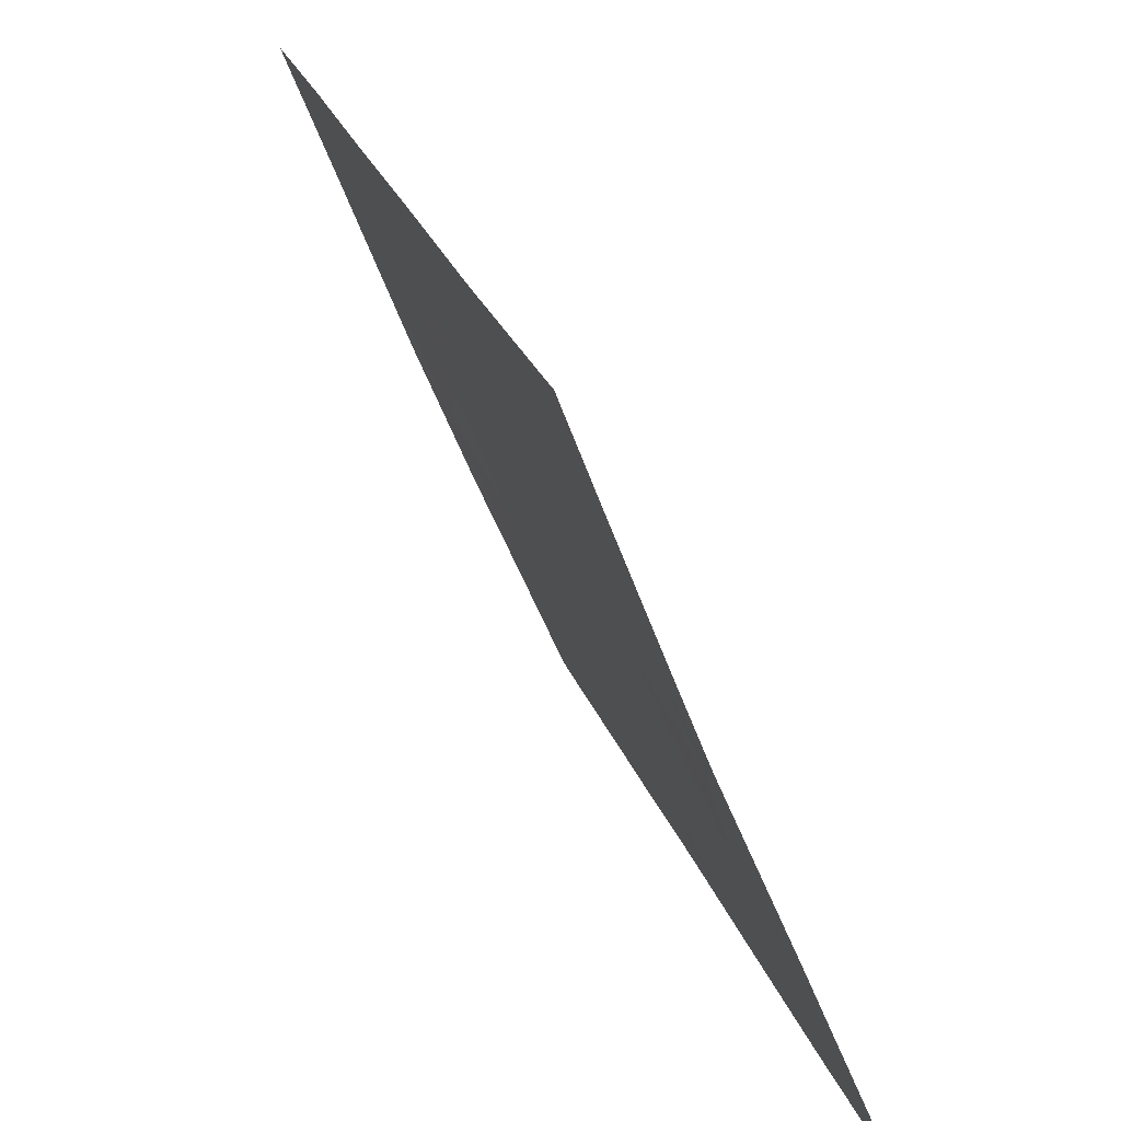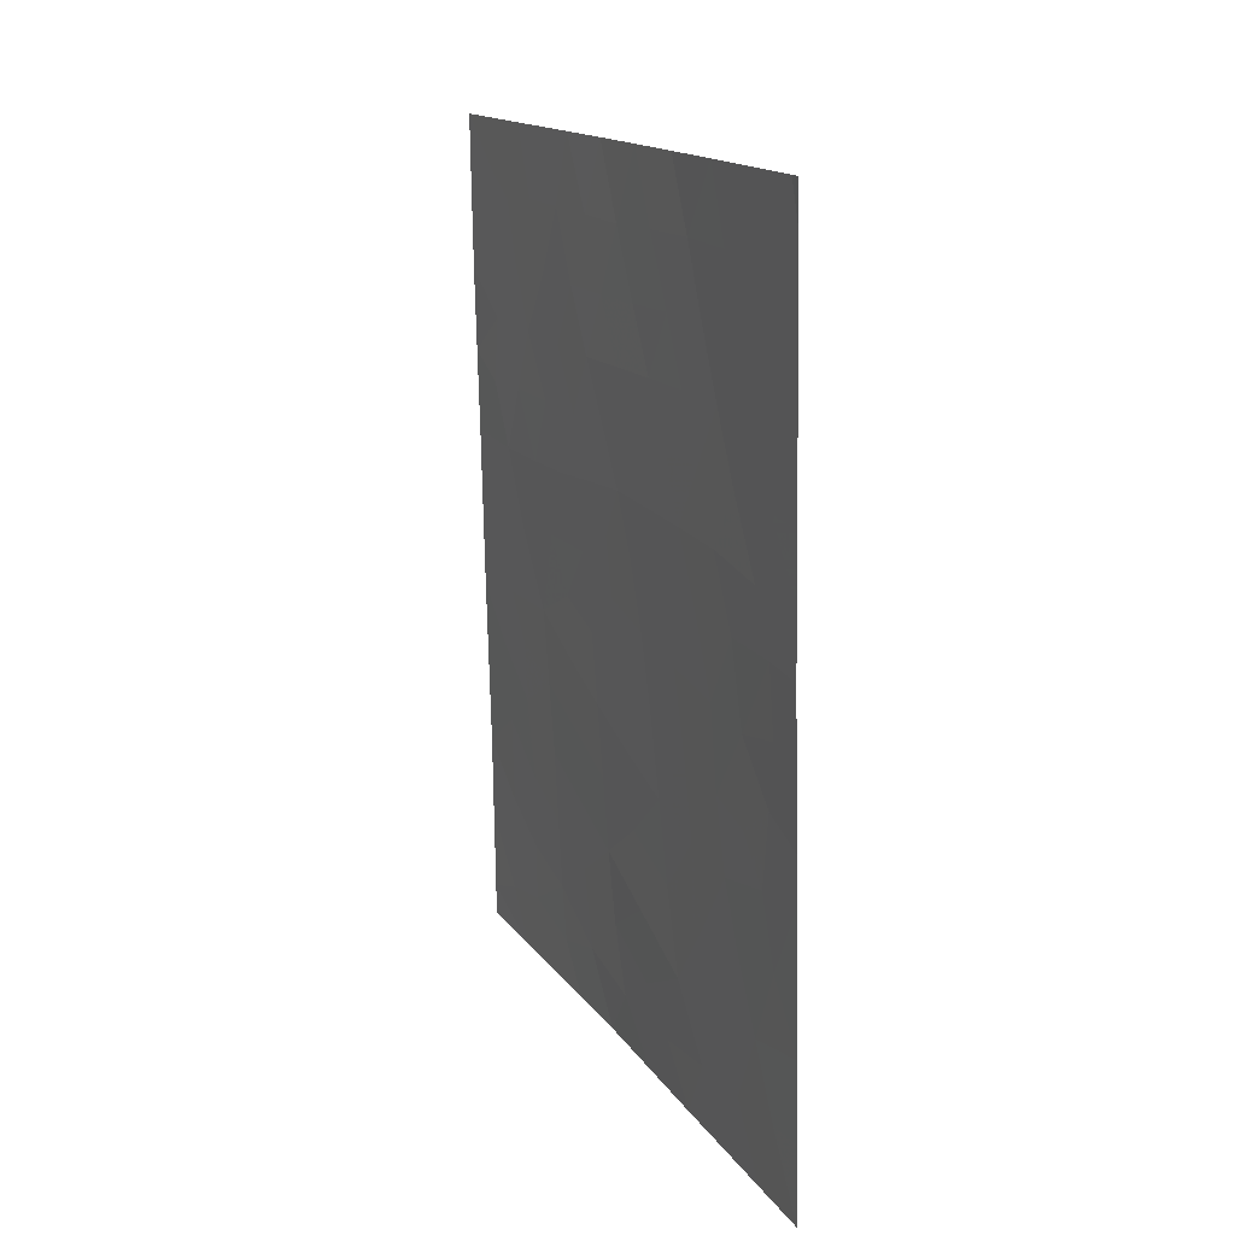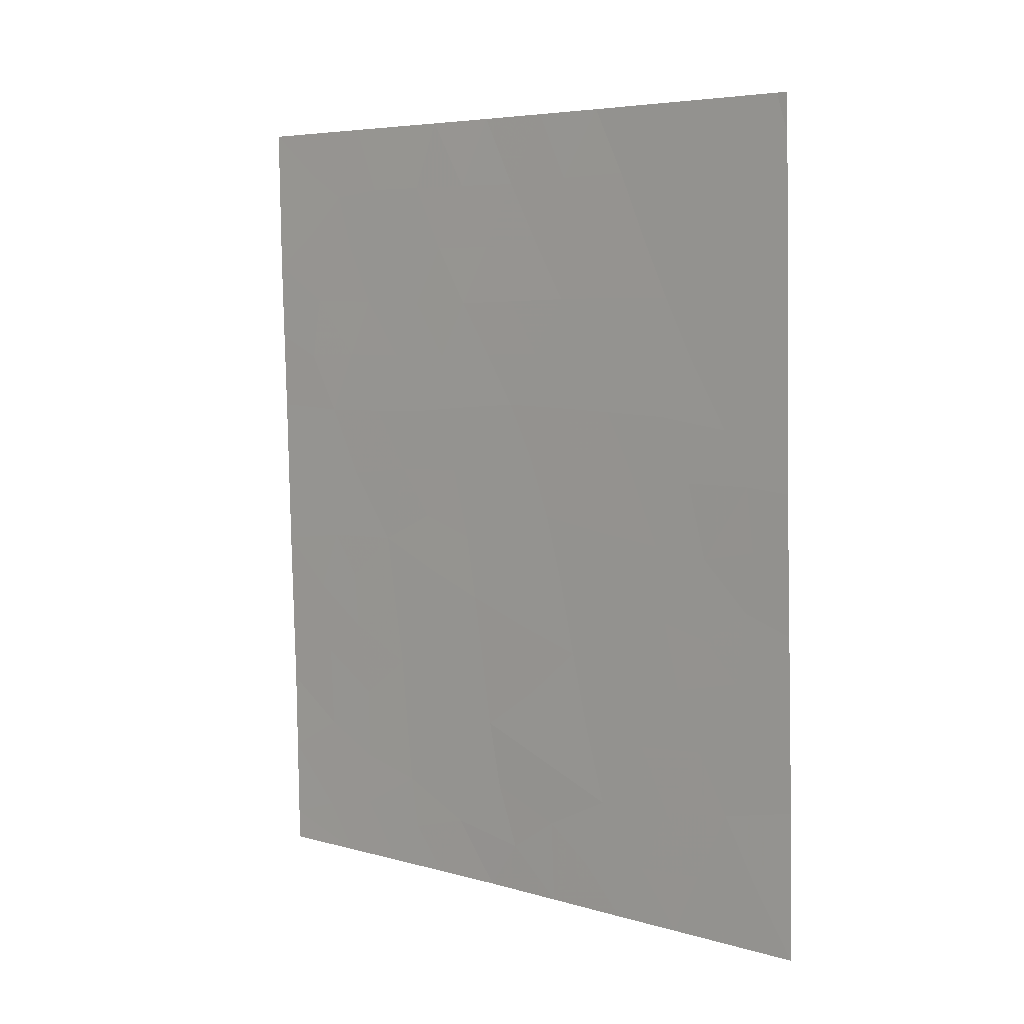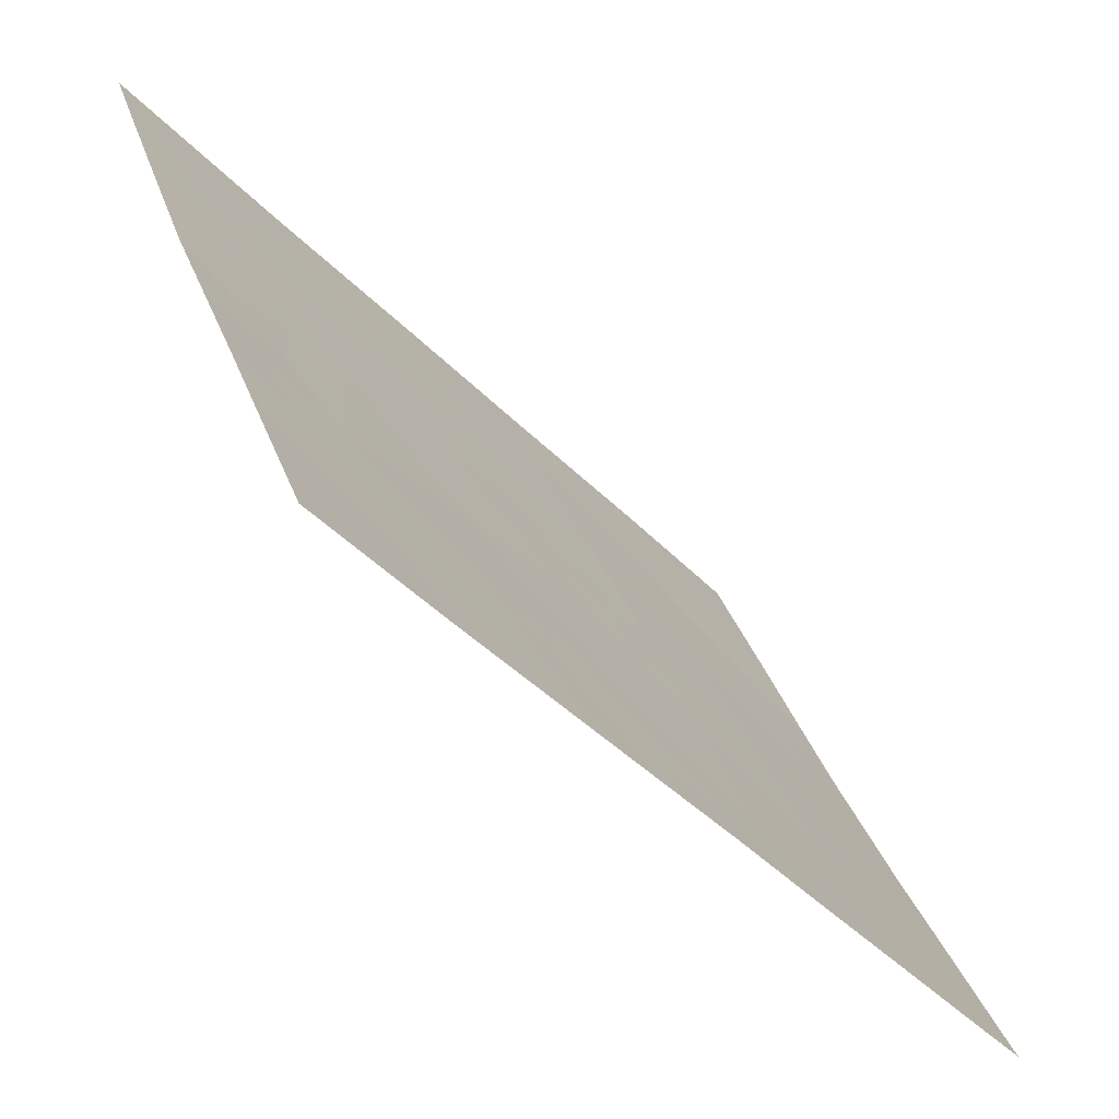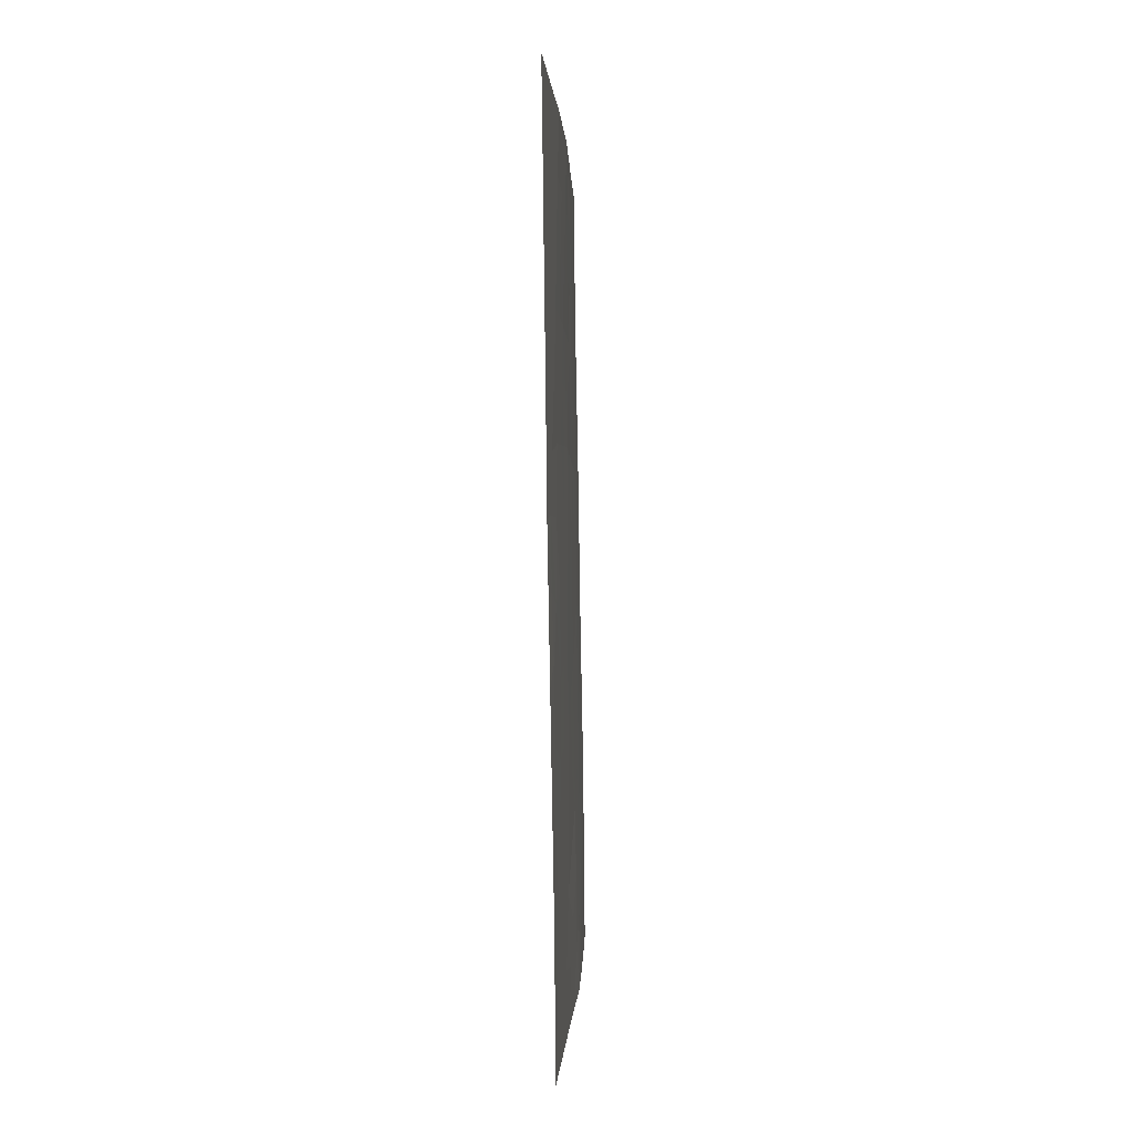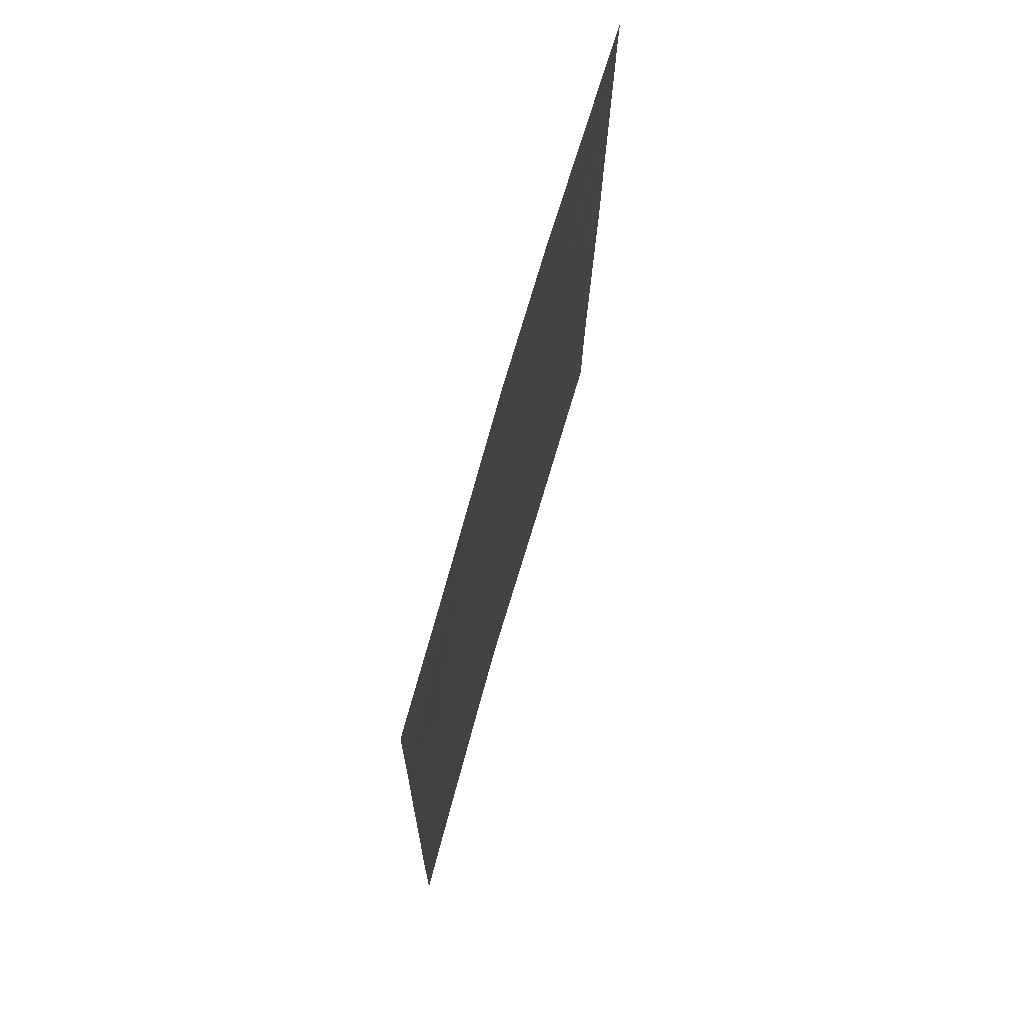
<metadata>
{"format":"obj","ext":"obj","renderer":"f3d","projection":"perspective","resolution":1024,"background":"white","views":[{"elev":25.0,"azim":-17.6,"up":"+Z"},{"elev":15.7,"azim":135.2,"up":"+Y"},{"elev":5.6,"azim":109.4,"up":"+Y"},{"elev":-43.2,"azim":38.7,"up":"+Z"},{"elev":0.2,"azim":160.3,"up":"+Y"},{"elev":70.3,"azim":-6.3,"up":"+Y"}]}
</metadata>
<code>
v 105.3 -45.41 74.5
v 101.4 -47.19 83.86
v 101.8 -47.86 83
v 104 -38 77.7
v 103.2 -38 79.7
v 101.9 -42.54 82.88
v 105.3 -46.01 74.49
v 102.4 -46.62 81.48
v 103.2 -49.3 79.22
v 104.2 -38.94 77.27
v 104.5 -40.74 76.5
v 101.5 -44.77 83.91
v 101.5 -42.49 83.95
v 103.8 -46.09 78.12
v 104.5 -46.4 76.28
v 103 -45.41 79.97
v 104.4 -44.33 76.66
v 101.5 -40.17 84
v 102.2 -38 82.29
v 101.9 -50 82.63
v 101.4 -49.55 83.83
v 101.4 -50 83.83
v 103 -40.8 80.16
v 105.3 -38.55 74.61
v 105.3 -38 74.78
v 105.3 -41.71 74.57
v 105.3 -40.83 74.58
v 104.9 -42.59 75.54
v 105.3 -47.9 74.45
v 105.3 -43.43 74.55
v 103 -50 79.68
v 102.7 -38.98 81.08
v 102.6 -50 80.72
v 104.4 -50 76.32
v 104 -50 77.28
v 101.5 -38 84.03
v 102.8 -38 80.71
v 104.8 -48.12 75.48
v 105.2 -50 74.43
v 105.3 -38 74.62
v 102.4 -48.56 81.31
v 102.7 -42.5 80.99
v 103.1 -47.39 79.7
v 103.8 -40.74 78.32
v 101.8 -38.69 83.26
v 102.9 -43.42 80.37
v 103.6 -44.03 78.59
v 103.4 -39.01 79.23
v 104.1 -42.4 77.5
v 104.5 -38 76.67
v 103.4 -42.35 79.26
v 103.9 -48.3 77.58
v 101.8 -46.63 83.04
v 102 -46.12 82.42
v 102 -45.28 82.48
v 102.4 -45.63 81.61
v 101.5 -43.63 83.93
v 101.7 -43.49 83.33
v 102.1 -43.57 82.41
v 103 -44.46 80.12
v 102.7 -45.04 80.86
v 102.7 -44.18 80.92
v 101.5 -39.08 84.02
v 101.8 -39.65 83.32
v 104.9 -40.79 75.59
v 104.7 -41.61 76.08
v 105.1 -41.7 75.16
v 105.2 -48.95 74.44
v 105 -49.02 75.02
v 105.3 -42.57 74.56
v 102.8 -49.08 80.31
v 102.5 -39.92 81.55
v 102.1 -39.87 82.48
v 101.8 -40.74 83.17
v 102.5 -49.34 81.2
v 103.8 -38.96 78.27
v 104.2 -49.17 76.89
v 103.4 -46.79 78.89
v 103.1 -46.4 79.84
v 103.4 -45.76 79.06
v 102.7 -46.02 80.73
v 102.5 -43.45 81.4
v 101.9 -38 83.16
v 103.4 -40.77 79.24
v 103.6 -41.56 78.79
v 103.2 -41.59 79.69
v 101.4 -48.37 83.84
v 105.3 -39.69 74.6
v 105.1 -40.05 75.21
v 104.7 -39.91 75.99
v 102.1 -41.62 82.48
v 101.8 -41.66 83.32
v 101.5 -45.98 83.88
v 101.7 -45.52 83.2
v 103.8 -47.16 77.88
v 103.5 -47.83 78.69
v 104.9 -46.18 75.33
v 104.7 -45.62 75.82
v 104.4 -45.44 76.51
v 104.7 -44.45 75.85
v 105 -47.08 75.03
v 104.7 -47.26 75.92
v 104.2 -43.31 77.07
v 104.5 -42.44 76.57
v 103.5 -50 78.48
v 103.8 -49.3 77.89
v 102.5 -38 81.5
v 102.3 -38.98 81.94
v 102.3 -50 81.68
v 105.3 -44.42 74.53
v 105.1 -44.29 75.08
v 104.6 -49.1 75.93
v 104.4 -48.25 76.46
v 105.3 -46.95 74.47
v 101.5 -41.33 83.98
v 103.6 -38 78.7
v 102.3 -42.53 81.93
v 102.7 -47 80.61
v 102.8 -47.98 80.5
v 102.4 -47.61 81.4
v 103.1 -48.38 79.52
v 104.1 -40.73 77.41
v 104 -39.88 77.82
v 104.4 -39.87 76.89
v 104.6 -38.96 76.32
v 104.1 -46.31 77.18
v 104.1 -45.24 77.39
v 104 -44.19 77.65
v 103.9 -43.23 78.01
v 103.3 -43.83 79.46
v 103.2 -43.04 79.63
v 103.5 -43.15 78.89
v 104.8 -50 75.37
v 103.6 -39.91 78.77
v 103.2 -39.94 79.71
v 103.3 -44.76 79.25
v 103.7 -45.03 78.33
v 104.3 -41.57 77.01
v 103.9 -41.56 77.9
v 102.5 -41.63 81.52
v 102.6 -40.79 81.09
v 102.8 -41.62 80.59
v 103.5 -48.8 78.53
v 102.8 -39.94 80.63
v 103 -38.99 80.18
v 102.1 -48.31 82.21
v 102.1 -47.22 82.21
v 105 -43.37 75.18
v 104.9 -38 75.72
v 103 -42.41 80.1
v 103.7 -42.37 78.39
v 104.2 -47.33 76.89
v 105 -39.16 75.37
v 105 -45.16 75.18
v 102.2 -40.76 82.1
v 104.6 -43.38 76.12
v 101.7 -44.22 83.33
v 102 -39.06 82.7
v 102.1 -49.1 82.23
v 102.3 -44.61 81.75
v 101.9 -44.64 82.87
v 101.7 -49.28 83.08
f 54 55 56
f 12 57 157
f 157 58 59
f 60 61 62
f 63 45 64
f 149 24 153
f 65 67 66
f 68 39 69
f 67 70 28
f 31 33 71
f 108 72 73
f 74 64 73
f 52 77 106
f 1 7 97
f 78 79 80
f 56 61 81
f 62 82 46
f 84 85 86
f 21 87 162
f 88 27 89
f 65 90 89
f 91 92 74
f 93 94 53
f 95 96 78
f 97 15 98
f 99 100 98
f 101 102 97
f 35 105 106
f 107 32 108
f 75 109 159
f 30 110 111
f 112 77 113
f 7 114 101
f 24 25 40
f 4 50 10
f 4 76 116
f 117 82 59
f 118 119 120
f 119 121 71
f 122 123 124
f 125 90 124
f 99 126 127
f 128 129 103
f 130 131 132
f 69 133 112
f 123 134 76
f 84 135 134
f 118 81 79
f 136 60 130
f 136 137 80
f 122 138 139
f 104 138 66
f 140 141 142
f 140 117 91
f 143 121 96
f 128 127 137
f 37 5 145
f 141 72 144
f 144 145 135
f 146 147 120
f 100 148 111
f 149 153 125
f 150 142 86
f 85 139 151
f 131 46 150
f 132 151 129
f 113 152 102
f 94 12 161
f 147 53 54
f 152 95 126
f 8 54 56
f 56 55 160
f 57 13 58
f 6 58 13
f 59 58 6
f 46 60 62
f 60 16 61
f 62 61 160
f 18 63 64
f 63 36 45
f 11 65 66
f 65 27 67
f 66 67 28
f 26 67 27
f 29 69 38
f 69 29 68
f 26 70 67
f 70 30 148
f 31 71 9
f 108 32 72
f 73 72 155
f 74 18 64
f 73 64 158
f 33 75 71
f 75 41 71
f 76 4 10
f 77 35 106
f 35 77 34
f 14 78 80
f 78 43 79
f 80 79 16
f 8 56 81
f 81 61 16
f 62 160 82
f 46 82 42
f 19 45 83
f 23 84 86
f 84 44 85
f 86 85 51
f 87 3 162
f 3 87 2
f 24 88 153
f 27 65 89
f 65 11 90
f 89 90 153
f 91 6 92
f 2 93 53
f 93 12 94
f 14 95 78
f 95 52 96
f 78 96 43
f 1 97 154
f 15 99 98
f 99 17 100
f 98 100 154
f 7 101 97
f 101 38 102
f 97 102 15
f 28 156 104
f 104 103 49
f 105 31 9
f 19 107 108
f 107 37 32
f 41 75 159
f 75 33 109
f 159 109 20
f 110 154 111
f 154 110 1
f 38 112 113
f 112 34 77
f 113 77 52
f 114 29 101
f 38 101 29
f 13 92 6
f 92 13 115
f 48 116 76
f 116 48 5
f 6 117 59
f 117 42 82
f 59 82 160
f 8 118 120
f 118 43 119
f 120 119 41
f 41 119 71
f 119 43 121
f 71 121 9
f 11 122 124
f 122 44 123
f 124 123 10
f 10 125 124
f 125 153 90
f 124 90 11
f 17 99 127
f 99 15 126
f 127 126 14
f 17 128 103
f 128 47 129
f 103 129 49
f 47 130 132
f 130 46 131
f 132 131 51
f 38 69 112
f 69 39 133
f 112 133 34
f 10 123 76
f 123 44 134
f 76 134 48
f 44 84 134
f 84 23 135
f 134 135 48
f 43 118 79
f 118 8 81
f 79 81 16
f 47 136 130
f 136 16 60
f 130 60 46
f 16 136 80
f 136 47 137
f 80 137 14
f 44 122 139
f 122 11 138
f 139 138 49
f 28 104 66
f 104 49 138
f 66 138 11
f 42 140 142
f 140 155 141
f 142 141 23
f 155 140 91
f 140 42 117
f 91 117 6
f 52 143 96
f 143 9 121
f 96 121 43
f 47 128 137
f 128 17 127
f 137 127 14
f 145 5 48
f 23 141 144
f 141 155 72
f 144 72 32
f 37 145 32
f 23 144 135
f 144 32 145
f 135 145 48
f 41 146 120
f 146 3 147
f 120 147 8
f 19 108 158
f 154 100 111
f 111 148 30
f 50 149 125
f 149 25 24
f 125 10 50
f 51 150 86
f 150 42 142
f 86 142 23
f 51 85 151
f 85 44 139
f 151 139 49
f 51 131 150
f 150 46 42
f 47 132 129
f 132 51 151
f 129 151 49
f 38 113 102
f 113 52 152
f 102 152 15
f 146 41 159
f 162 159 20
f 8 147 54
f 147 3 53
f 2 53 3
f 52 106 143
f 143 106 105
f 15 152 126
f 152 52 95
f 126 95 14
f 115 18 74
f 153 88 89
f 154 97 98
f 105 9 143
f 155 74 73
f 74 155 91
f 115 74 92
f 156 28 148
f 45 36 83
f 156 103 104
f 54 53 94
f 73 158 108
f 158 64 45
f 156 17 103
f 19 158 45
f 54 94 55
f 157 57 58
f 100 17 156
f 100 156 148
f 160 161 59
f 20 21 162
f 94 161 55
f 56 160 61
f 157 161 12
f 55 161 160
f 148 28 70
f 161 157 59
f 3 146 162
f 159 162 146
f 22 21 20

</code>
